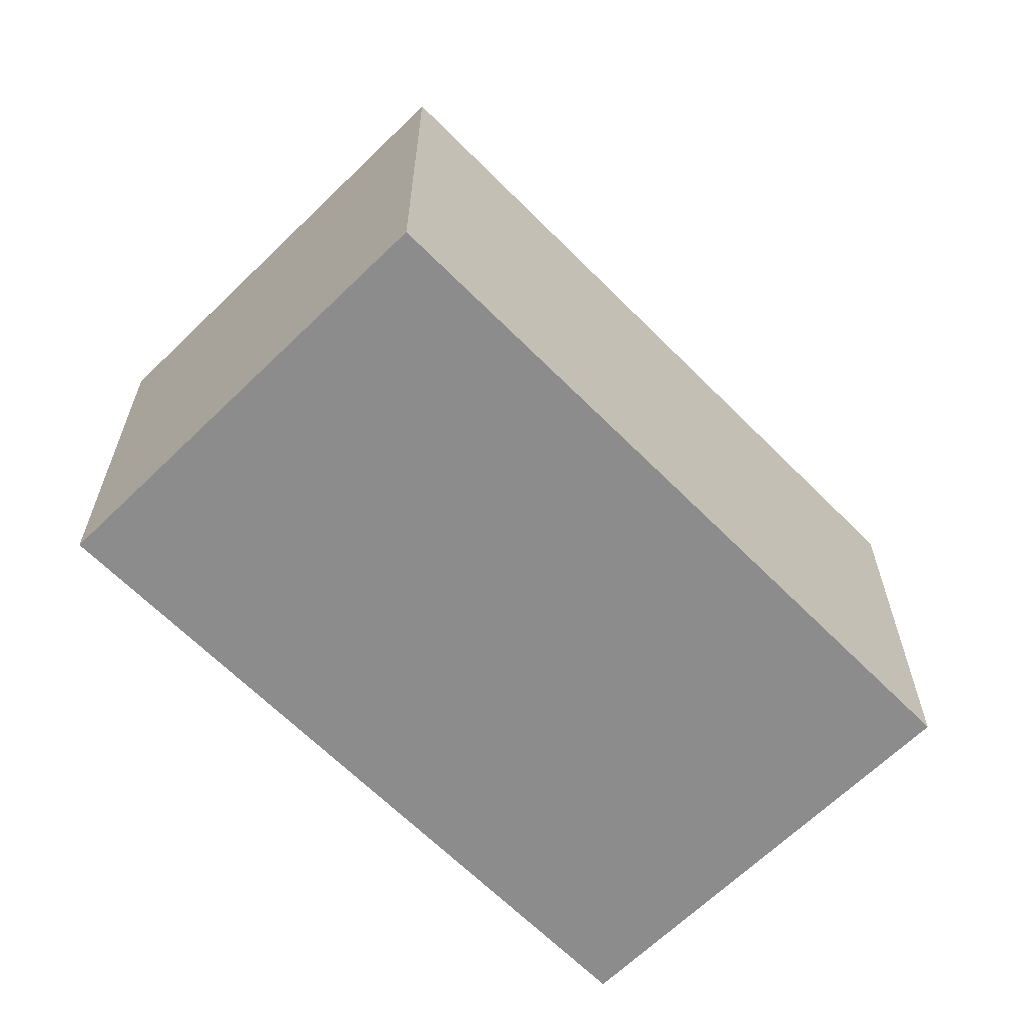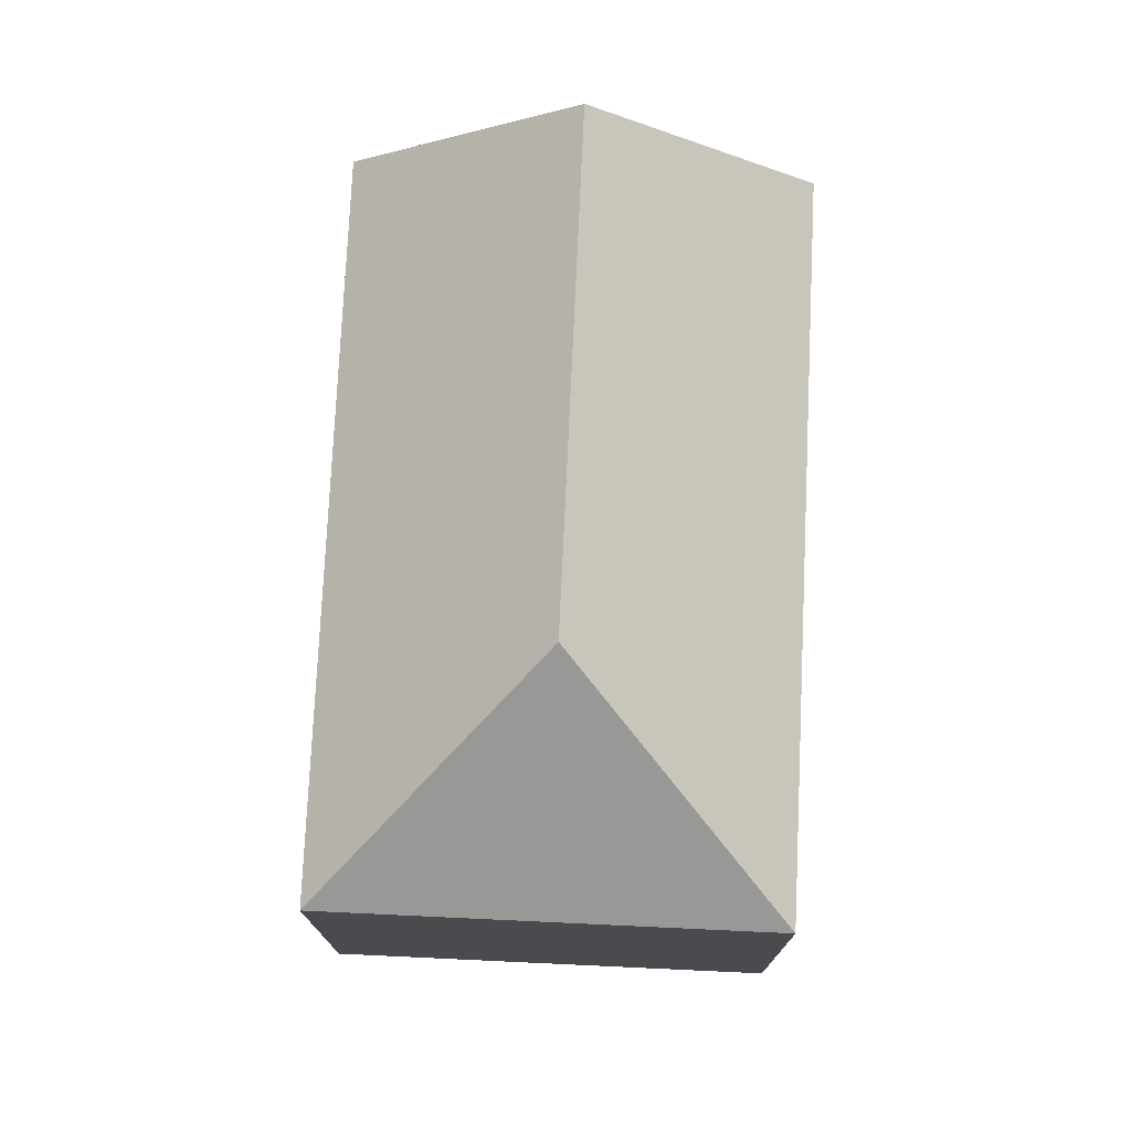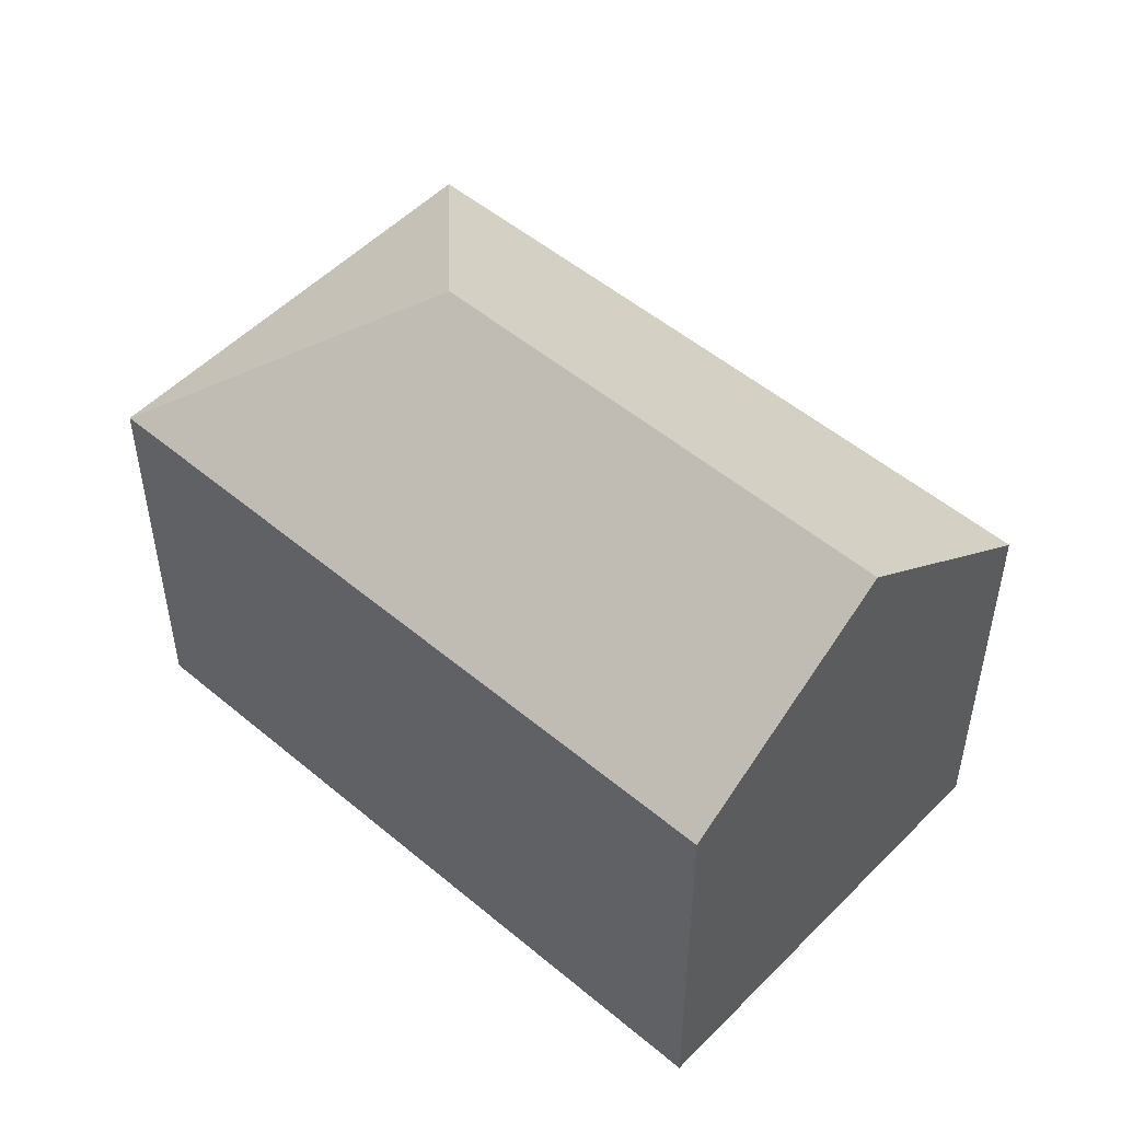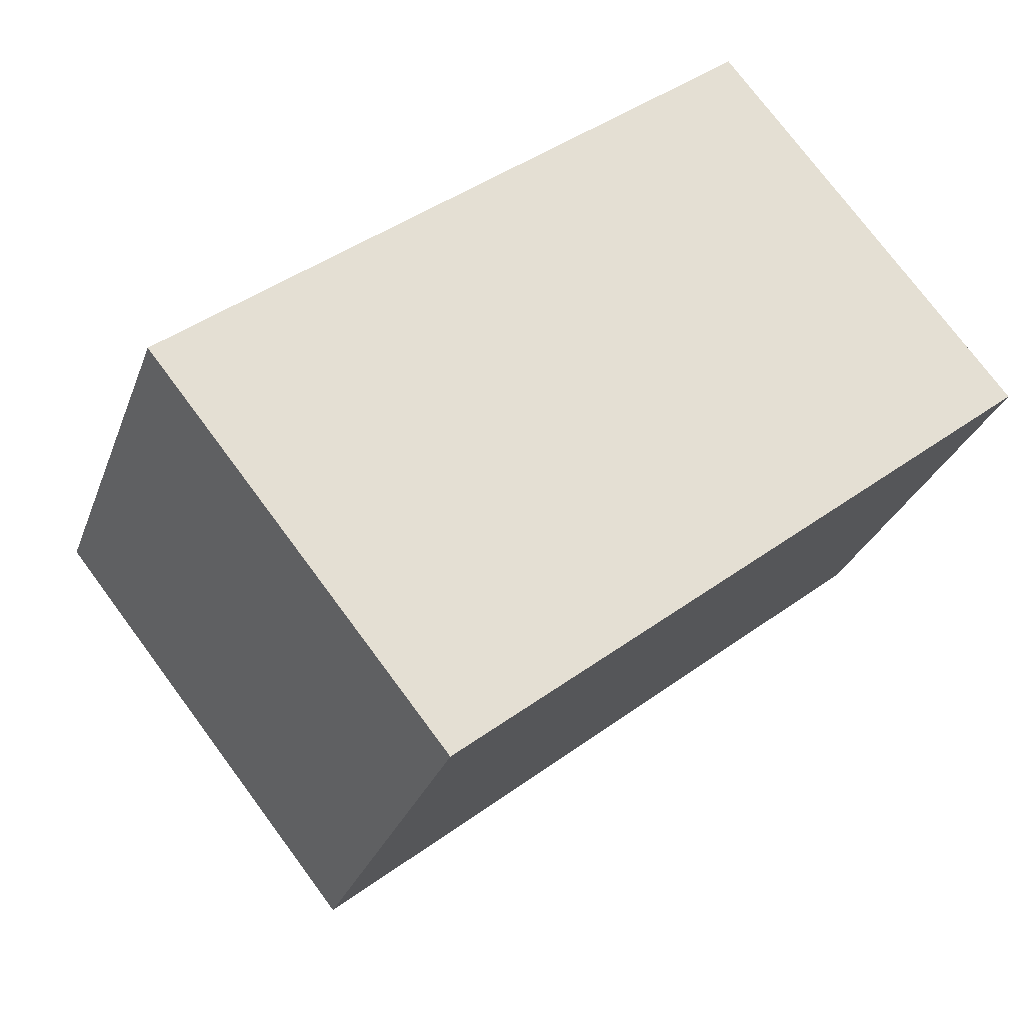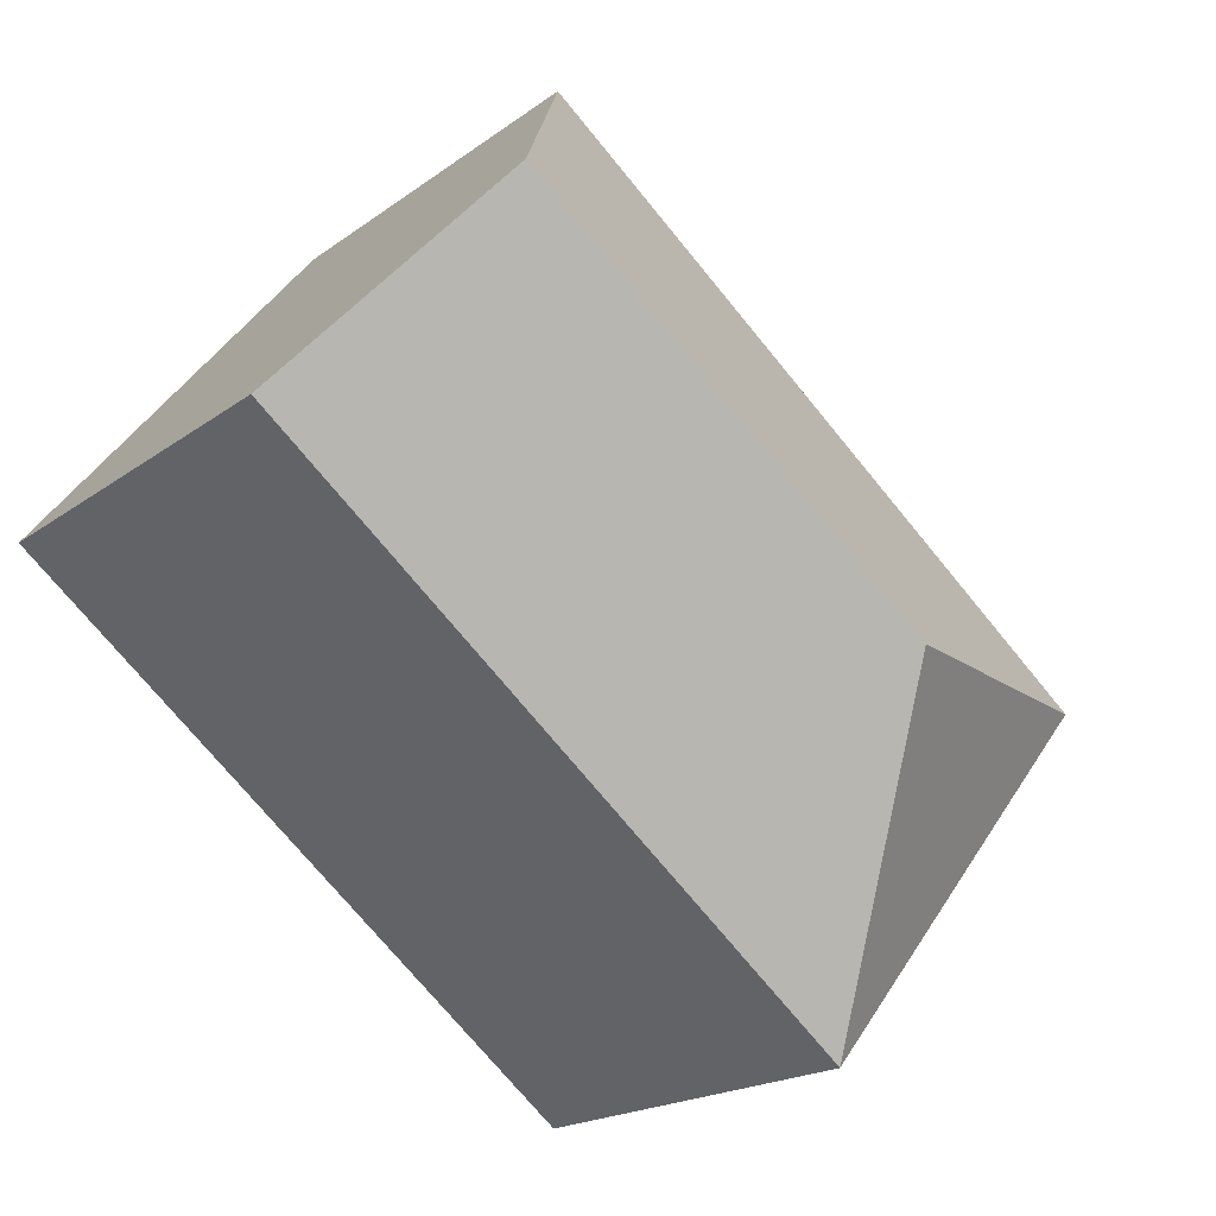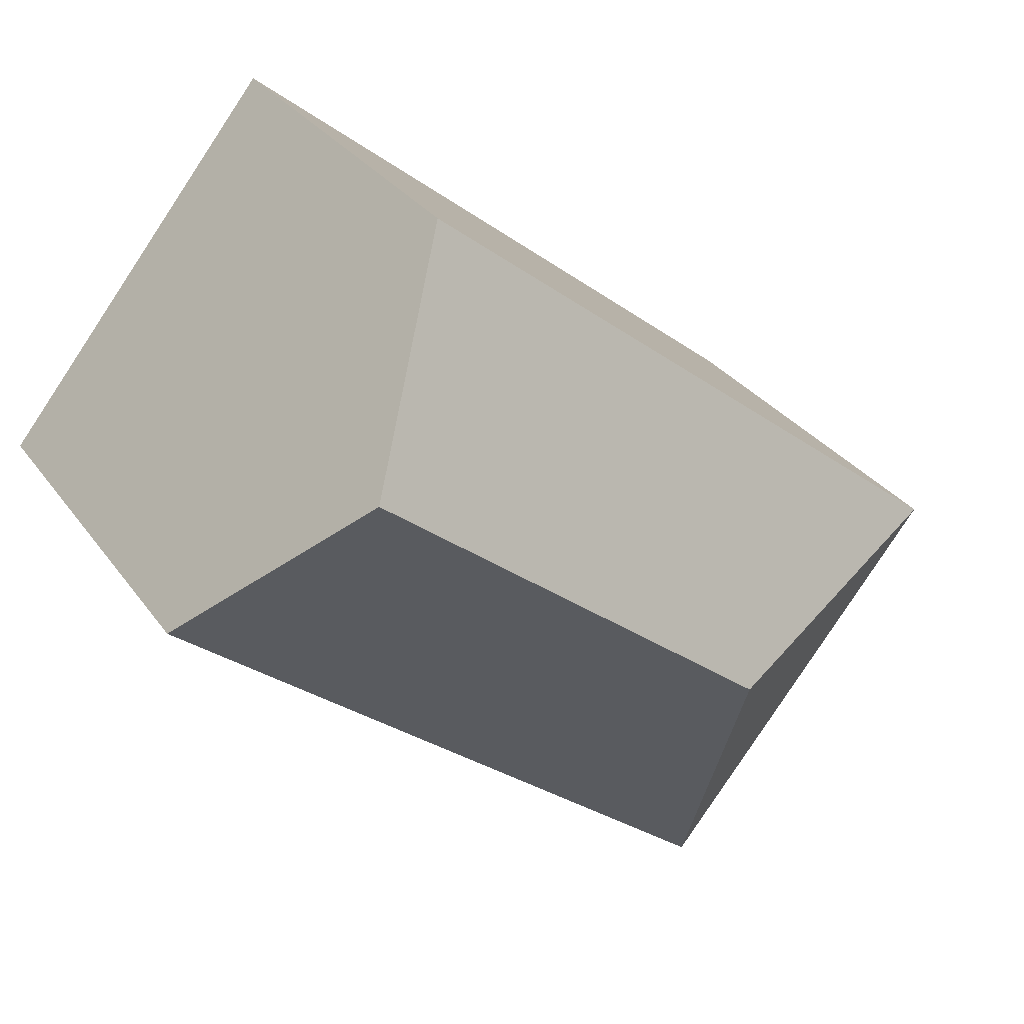
<metadata>
{"format":"obj","ext":"obj","renderer":"f3d","projection":"perspective","resolution":1024,"background":"white","views":[{"elev":-64.2,"azim":-84.1,"up":"+Y"},{"elev":75.9,"azim":-126.0,"up":"+Y"},{"elev":51.4,"azim":3.7,"up":"+Y"},{"elev":-28.3,"azim":-17.6,"up":"+Z"},{"elev":-18.7,"azim":144.0,"up":"+Z"},{"elev":30.0,"azim":151.3,"up":"+Z"}]}
</metadata>
<code>
v  6.986 10.94 -8.734
v  8.457 15.24 -0.941
v  7.516 10.94 -9.397
v  2.08 10.94 -2.601
v  0 10.94 6.7e-16
v  0.769 10.94 -0.962
v  15.22 10.94 12.17
v  18.99 15.24 7.487
v  22.2 11.59 3.512
v  22.77 10.94 2.805
v  18.06 10.94 -0.962
v  7.516 5.754e-16 -9.397
v  6.986 5.348e-16 -8.734
v  0 0 0
v  2.08 1.593e-16 -2.601
v  0.769 5.891e-17 -0.962
v  15.22 -7.451e-16 12.17
v  18.99 -4.584e-16 7.487
v  22.77 -1.718e-16 2.805
v  22.2 -2.15e-16 3.512
v  18.06 5.891e-17 -0.962
g defaultobject
f 1 2 3
f 2 1 4
f 2 4 5
f 5 4 6
f 7 2 5
f 2 7 8
f 9 2 8
f 2 9 10
f 2 10 11
f 2 11 3
f 12 1 3
f 1 12 4
f 4 12 6
f 6 12 5
f 5 12 13
f 5 13 14
f 14 13 15
f 14 15 16
f 14 7 5
f 7 14 17
f 17 8 7
f 8 17 9
f 9 17 10
f 10 17 18
f 10 18 19
f 19 18 20
f 11 12 3
f 12 11 10
f 12 10 21
f 21 10 19
f 21 13 12
f 13 21 15
f 15 21 16
f 16 21 14
f 14 21 17
f 17 21 18
f 18 21 20
f 20 21 19

</code>
